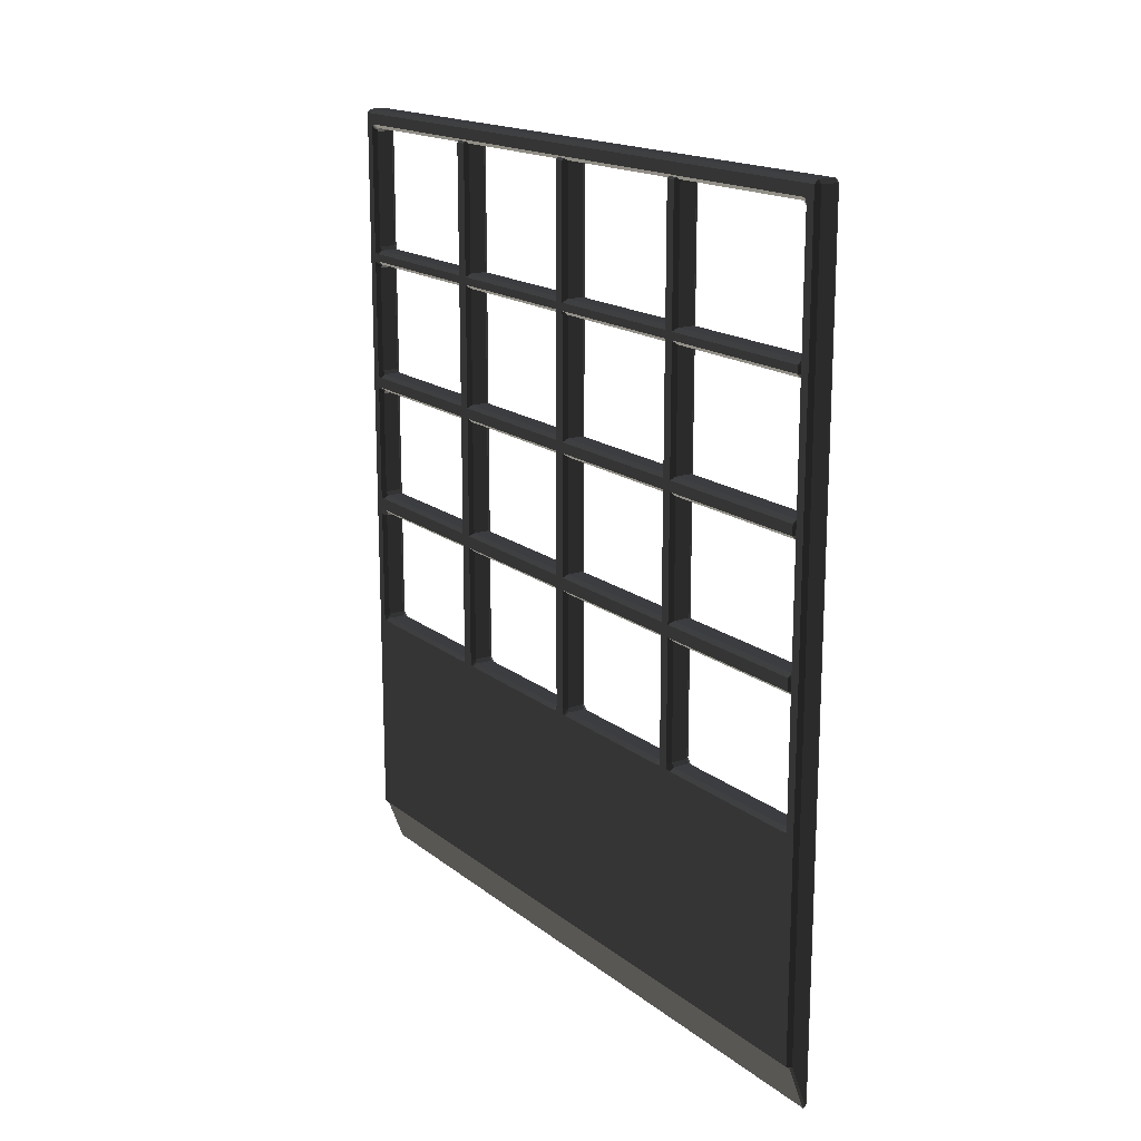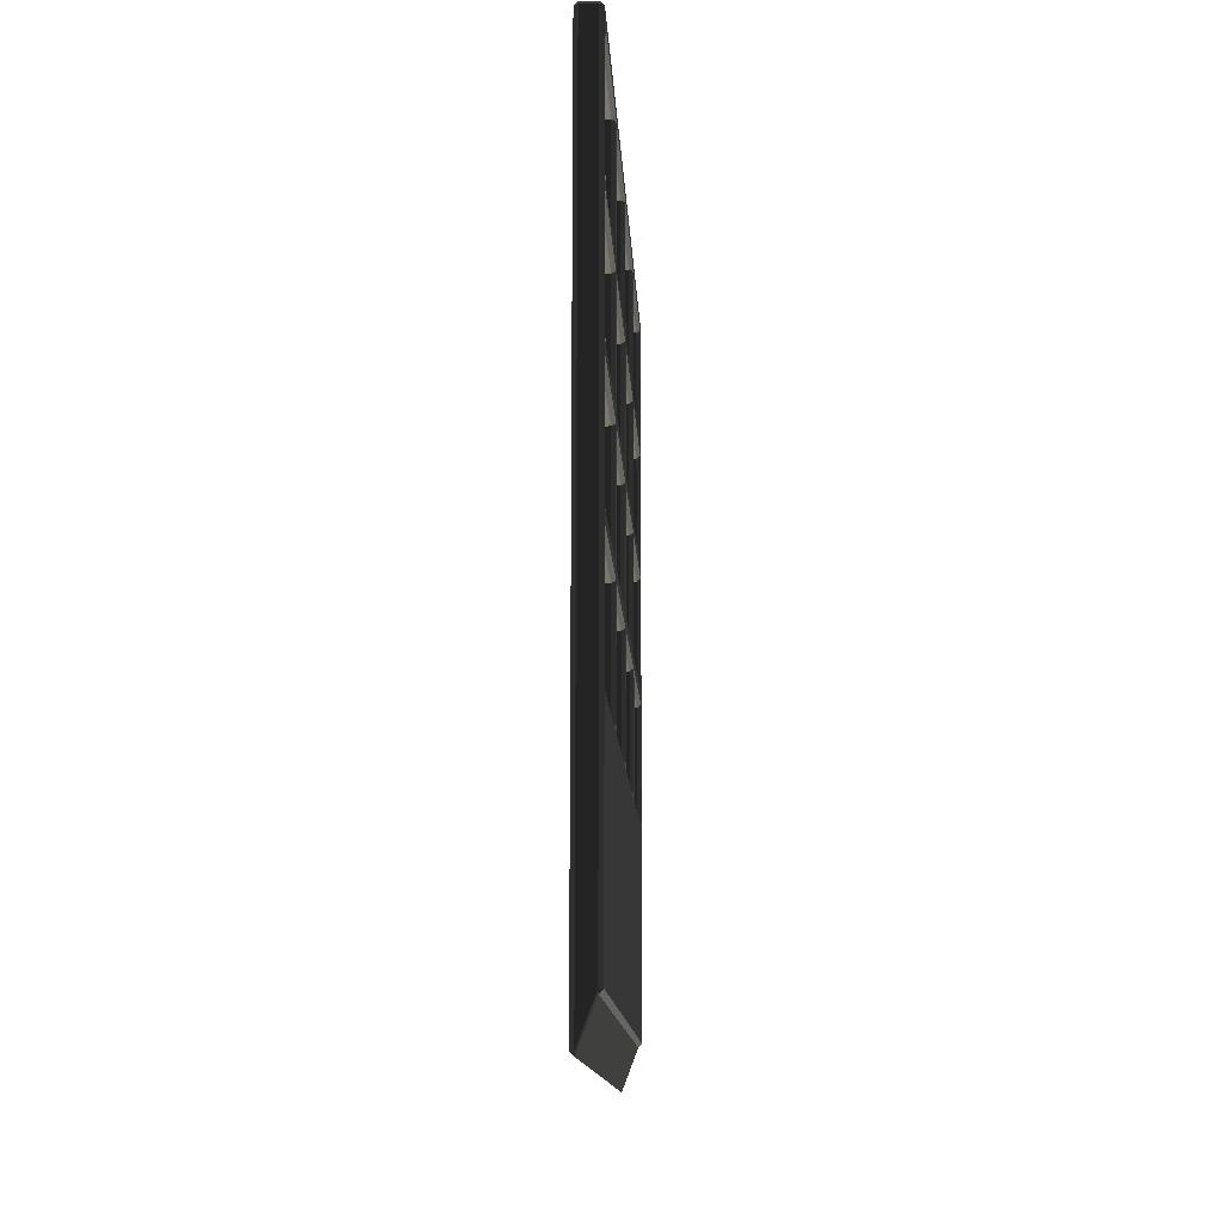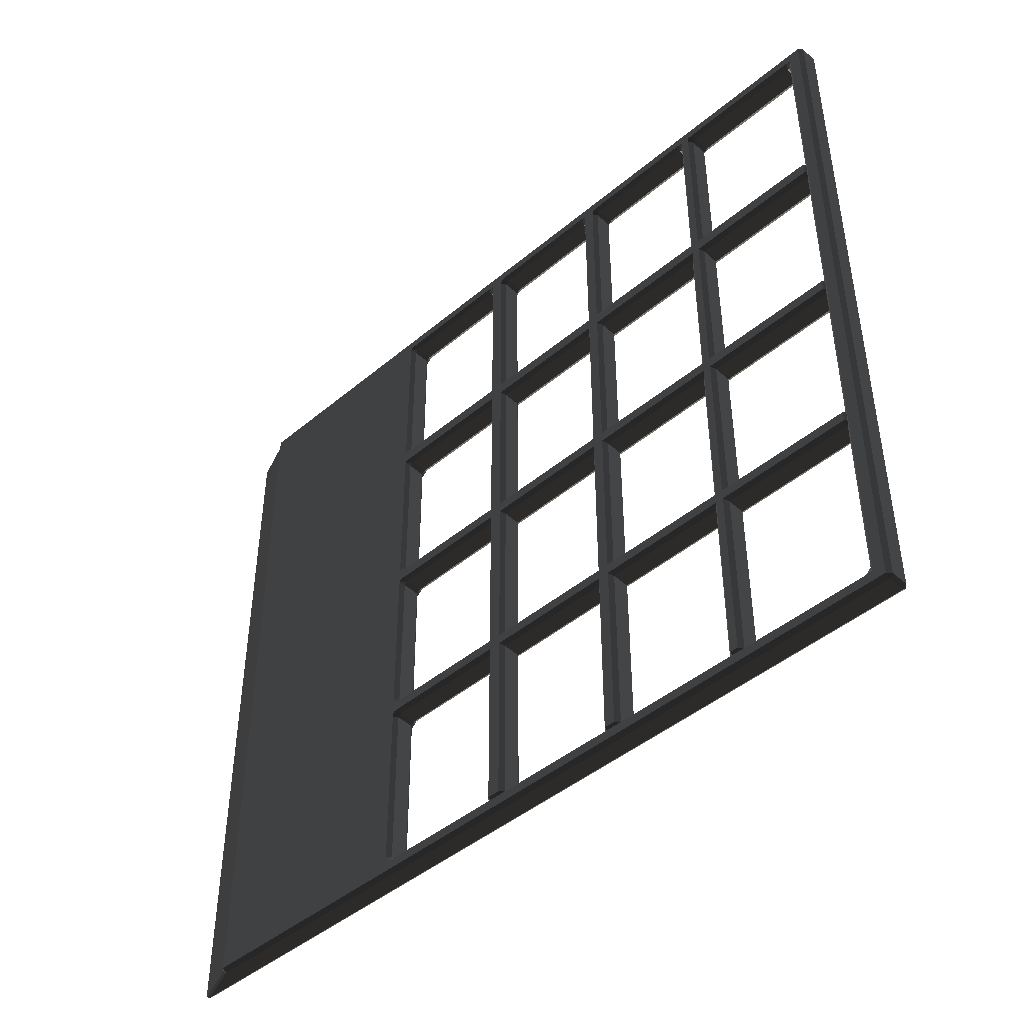
<metadata>
{"format":"obj","ext":"obj","renderer":"f3d","projection":"perspective","resolution":1024,"background":"white","views":[{"elev":17.0,"azim":146.2,"up":"+Y"},{"elev":-13.5,"azim":2.9,"up":"+Y"},{"elev":-45.2,"azim":134.0,"up":"+Z"}]}
</metadata>
<code>
g default
v -3.647 18.21 6.858
v -3.647 18.21 6.892
v -3.62 18.24 6.892
v -3.62 18.24 6.858
v -3.79 17.93 6.858
v -3.79 17.93 6.892
v -3.762 17.91 6.892
v -3.762 17.91 6.858
v -3.647 19.78 6.875
v -3.646 19.75 6.852
v -3.62 19.73 6.859
v -3.62 19.73 6.893
v -3.62 19.77 6.898
v -3.79 19.77 6.898
v -3.79 19.73 6.893
v -3.79 19.72 6.858
v -3.763 19.75 6.852
v -3.763 19.78 6.875
v -3.647 19.75 2.177
v -3.646 19.77 2.154
v -3.62 19.77 2.131
v -3.62 19.73 2.136
v -3.62 19.73 2.17
v -3.79 19.73 2.17
v -3.79 19.73 2.136
v -3.79 19.77 2.13
v -3.763 19.78 2.154
v -3.763 19.75 2.177
v -3.647 18.21 2.137
v -3.647 18.21 2.171
v -3.62 18.24 2.171
v -3.62 18.24 2.137
v -3.79 17.93 2.137
v -3.79 17.93 2.171
v -3.762 17.91 2.171
v -3.762 17.91 2.137
v -3.62 19.77 5.737
v -3.62 19.73 5.742
v -3.62 19.72 5.777
v -3.647 19.75 5.784
v -3.647 19.78 5.76
v -3.763 19.78 5.76
v -3.763 19.75 5.783
v -3.79 19.73 5.776
v -3.79 19.73 5.742
v -3.79 19.77 5.737
v -3.647 18.21 3.31
v -3.62 18.24 3.31
v -3.62 18.24 3.277
v -3.647 18.21 3.277
v -3.79 17.93 3.31
v -3.762 17.91 3.31
v -3.762 17.91 3.277
v -3.79 17.93 3.277
v -3.62 18.24 6.96
v -3.647 18.21 6.96
v -3.647 18.24 6.984
v -3.762 17.93 6.984
v -3.762 17.91 6.96
v -3.79 17.93 6.96
v -3.762 19.77 6.984
v -3.762 19.73 6.984
v -3.79 19.73 6.96
v -3.79 19.77 6.96
v -3.62 19.77 6.96
v -3.62 19.73 6.96
v -3.647 19.73 6.984
v -3.647 19.77 6.984
v -3.647 19.77 2.045
v -3.647 19.73 2.045
v -3.62 19.73 2.068
v -3.62 19.77 2.068
v -3.79 19.77 2.068
v -3.79 19.73 2.068
v -3.762 19.73 2.045
v -3.762 19.77 2.045
v -3.762 17.93 2.045
v -3.79 17.93 2.068
v -3.762 17.91 2.068
v -3.647 18.24 2.045
v -3.647 18.21 2.068
v -3.62 18.24 2.068
v -3.647 20.57 6.852
v -3.646 20.55 6.875
v -3.62 20.55 6.898
v -3.62 20.59 6.893
v -3.62 20.59 6.859
v -3.79 20.59 6.859
v -3.79 20.59 6.893
v -3.79 20.55 6.899
v -3.763 20.55 6.875
v -3.763 20.57 6.852
v -3.62 23.48 6.858
v -3.62 23.48 6.892
v -3.647 23.5 6.892
v -3.647 23.5 6.858
v -3.762 23.5 6.858
v -3.762 23.5 6.892
v -3.79 23.48 6.892
v -3.79 23.48 6.858
v -3.647 20.59 6.984
v -3.62 20.59 6.96
v -3.62 20.55 6.96
v -3.647 20.55 6.984
v -3.647 23.48 6.984
v -3.647 23.5 6.96
v -3.62 23.48 6.96
v -3.762 20.55 6.984
v -3.79 20.55 6.96
v -3.79 20.59 6.96
v -3.762 20.59 6.984
v -3.79 23.48 6.96
v -3.762 23.5 6.96
v -3.762 23.48 6.984
v -3.62 23.36 2.129
v -3.647 23.35 2.153
v -3.646 23.38 2.176
v -3.62 23.4 2.17
v -3.62 23.4 2.135
v -3.79 23.4 2.135
v -3.79 23.4 2.17
v -3.763 23.38 2.177
v -3.763 23.35 2.153
v -3.79 23.36 2.129
v -3.62 23.48 2.17
v -3.647 23.5 2.17
v -3.647 23.5 2.137
v -3.62 23.48 2.137
v -3.79 23.48 2.137
v -3.762 23.5 2.137
v -3.762 23.5 2.17
v -3.79 23.48 2.17
v -3.79 23.36 2.068
v -3.762 23.36 2.045
v -3.762 23.39 2.045
v -3.79 23.39 2.068
v -3.762 23.48 2.045
v -3.762 23.5 2.068
v -3.79 23.48 2.068
v -3.647 23.36 2.045
v -3.62 23.36 2.068
v -3.62 23.39 2.068
v -3.647 23.39 2.045
v -3.62 23.48 2.068
v -3.647 23.5 2.068
v -3.647 23.48 2.045
v -3.763 23.35 6.875
v -3.763 23.38 6.852
v -3.79 23.4 6.859
v -3.79 23.4 6.893
v -3.79 23.36 6.898
v -3.79 23.36 6.96
v -3.79 23.39 6.96
v -3.762 23.39 6.984
v -3.762 23.36 6.984
v -3.647 23.36 6.984
v -3.647 23.39 6.984
v -3.62 23.39 6.96
v -3.62 23.36 6.96
v -3.62 23.36 6.898
v -3.62 23.4 6.893
v -3.62 23.4 6.858
v -3.647 23.38 6.852
v -3.647 23.35 6.875
v -3.79 22.5 6.96
v -3.79 22.53 6.96
v -3.762 22.53 6.984
v -3.762 22.5 6.984
v -3.763 22.51 6.852
v -3.763 22.54 6.875
v -3.79 22.53 6.898
v -3.79 22.5 6.893
v -3.79 22.49 6.859
v -3.62 22.49 6.859
v -3.62 22.5 6.893
v -3.62 22.53 6.899
v -3.647 22.54 6.875
v -3.647 22.51 6.852
v -3.647 22.5 6.984
v -3.647 22.53 6.984
v -3.62 22.53 6.96
v -3.62 22.5 6.96
v -3.647 22.4 6.984
v -3.647 22.43 6.984
v -3.62 22.43 6.96
v -3.62 22.4 6.96
v -3.647 22.41 6.852
v -3.646 22.39 6.875
v -3.62 22.4 6.898
v -3.62 22.43 6.893
v -3.62 22.44 6.859
v -3.79 22.44 6.859
v -3.79 22.43 6.893
v -3.79 22.4 6.899
v -3.763 22.39 6.875
v -3.763 22.41 6.852
v -3.79 22.4 6.96
v -3.79 22.43 6.96
v -3.762 22.43 6.984
v -3.762 22.4 6.984
v -3.79 21.6 6.96
v -3.79 21.63 6.96
v -3.762 21.63 6.984
v -3.762 21.6 6.984
v -3.763 21.61 6.852
v -3.763 21.64 6.875
v -3.79 21.63 6.898
v -3.79 21.59 6.893
v -3.79 21.59 6.859
v -3.62 21.59 6.859
v -3.62 21.59 6.893
v -3.62 21.63 6.899
v -3.647 21.64 6.875
v -3.647 21.61 6.852
v -3.647 21.6 6.984
v -3.647 21.63 6.984
v -3.62 21.63 6.96
v -3.62 21.6 6.96
v -3.647 21.47 6.984
v -3.647 21.51 6.984
v -3.62 21.51 6.96
v -3.62 21.47 6.96
v -3.647 21.49 6.852
v -3.646 21.47 6.875
v -3.62 21.47 6.898
v -3.62 21.51 6.893
v -3.62 21.52 6.859
v -3.79 21.52 6.859
v -3.79 21.51 6.893
v -3.79 21.47 6.899
v -3.763 21.47 6.875
v -3.763 21.49 6.852
v -3.79 21.47 6.96
v -3.79 21.51 6.96
v -3.762 21.51 6.984
v -3.762 21.47 6.984
v -3.79 20.68 6.96
v -3.79 20.72 6.96
v -3.762 20.72 6.984
v -3.762 20.68 6.984
v -3.763 20.7 6.852
v -3.763 20.73 6.875
v -3.79 20.72 6.898
v -3.79 20.68 6.893
v -3.79 20.68 6.859
v -3.62 20.68 6.859
v -3.62 20.68 6.893
v -3.62 20.72 6.899
v -3.647 20.73 6.875
v -3.647 20.7 6.852
v -3.647 20.68 6.984
v -3.647 20.72 6.984
v -3.62 20.72 6.96
v -3.62 20.68 6.96
v -3.762 22.44 2.136
v -3.79 22.44 2.16
v -3.762 22.41 2.16
v -3.762 22.51 2.16
v -3.79 22.49 2.16
v -3.762 22.49 2.136
v -3.647 22.44 2.136
v -3.647 22.41 2.16
v -3.62 22.44 2.16
v -3.647 22.49 2.136
v -3.62 22.49 2.16
v -3.647 22.51 2.16
v -3.762 21.52 2.136
v -3.79 21.52 2.16
v -3.762 21.49 2.16
v -3.762 21.61 2.16
v -3.79 21.59 2.16
v -3.762 21.59 2.136
v -3.647 21.52 2.136
v -3.647 21.49 2.16
v -3.62 21.52 2.16
v -3.647 21.59 2.136
v -3.62 21.59 2.16
v -3.647 21.61 2.16
v -3.762 20.6 2.136
v -3.79 20.6 2.16
v -3.762 20.57 2.16
v -3.762 20.7 2.16
v -3.79 20.68 2.16
v -3.762 20.68 2.136
v -3.647 20.6 2.136
v -3.647 20.57 2.16
v -3.62 20.6 2.16
v -3.647 20.68 2.136
v -3.62 20.68 2.16
v -3.647 20.7 2.16
v -3.79 19.77 5.654
v -3.79 19.73 5.649
v -3.79 19.72 5.615
v -3.763 19.75 5.608
v -3.763 19.78 5.631
v -3.647 19.78 5.631
v -3.646 19.75 5.609
v -3.62 19.73 5.615
v -3.62 19.73 5.649
v -3.62 19.77 5.654
v -3.647 18.21 5.744
v -3.647 18.21 5.777
v -3.62 18.24 5.777
v -3.62 18.24 5.744
v -3.79 17.93 5.744
v -3.79 17.93 5.777
v -3.762 17.91 5.777
v -3.762 17.91 5.744
v -3.763 19.78 4.577
v -3.763 19.75 4.599
v -3.79 19.73 4.593
v -3.79 19.73 4.559
v -3.79 19.77 4.554
v -3.62 19.77 4.554
v -3.62 19.73 4.559
v -3.62 19.72 4.594
v -3.647 19.75 4.6
v -3.647 19.78 4.577
v -3.647 18.21 5.615
v -3.647 18.21 5.648
v -3.62 18.24 5.648
v -3.62 18.24 5.615
v -3.79 17.93 5.615
v -3.79 17.93 5.648
v -3.762 17.91 5.648
v -3.762 17.91 5.615
v -3.79 19.77 4.481
v -3.79 19.73 4.476
v -3.79 19.72 4.441
v -3.763 19.75 4.435
v -3.763 19.78 4.458
v -3.647 19.78 4.458
v -3.646 19.75 4.435
v -3.62 19.73 4.442
v -3.62 19.73 4.476
v -3.62 19.77 4.481
v -3.647 18.21 4.56
v -3.647 18.21 4.593
v -3.62 18.24 4.593
v -3.62 18.24 4.56
v -3.79 17.93 4.56
v -3.79 17.93 4.593
v -3.762 17.91 4.593
v -3.762 17.91 4.56
v -3.763 19.78 3.407
v -3.763 19.75 3.43
v -3.79 19.73 3.423
v -3.79 19.73 3.389
v -3.79 19.77 3.384
v -3.62 19.77 3.384
v -3.62 19.73 3.389
v -3.62 19.72 3.424
v -3.647 19.75 3.43
v -3.647 19.78 3.407
v -3.647 18.21 4.441
v -3.647 18.21 4.475
v -3.62 18.24 4.475
v -3.62 18.24 4.441
v -3.79 17.93 4.441
v -3.79 17.93 4.475
v -3.762 17.91 4.475
v -3.762 17.91 4.441
v -3.79 19.77 3.316
v -3.79 19.73 3.311
v -3.79 19.72 3.276
v -3.763 19.75 3.27
v -3.763 19.78 3.293
v -3.647 19.78 3.293
v -3.646 19.75 3.271
v -3.62 19.73 3.277
v -3.62 19.73 3.311
v -3.62 19.77 3.316
v -3.647 18.21 3.424
v -3.62 18.24 3.424
v -3.62 18.24 3.39
v -3.647 18.21 3.39
v -3.79 17.93 3.424
v -3.762 17.91 3.424
v -3.762 17.91 3.39
v -3.79 17.93 3.39
v -3.762 23.4 5.737
v -3.762 23.38 5.76
v -3.79 23.38 5.737
v -3.62 23.38 5.737
v -3.647 23.38 5.76
v -3.647 23.4 5.737
v -3.762 23.4 5.655
v -3.79 23.38 5.655
v -3.762 23.38 5.631
v -3.647 23.4 5.655
v -3.647 23.38 5.631
v -3.62 23.38 5.655
v -3.762 23.4 4.553
v -3.762 23.38 4.577
v -3.79 23.38 4.553
v -3.62 23.38 4.553
v -3.647 23.38 4.577
v -3.647 23.4 4.553
v -3.762 23.4 4.482
v -3.79 23.38 4.482
v -3.762 23.38 4.458
v -3.647 23.4 4.482
v -3.647 23.38 4.458
v -3.62 23.38 4.482
v -3.762 23.4 3.383
v -3.762 23.38 3.407
v -3.79 23.38 3.383
v -3.62 23.38 3.383
v -3.647 23.38 3.407
v -3.647 23.4 3.383
v -3.762 23.4 3.317
v -3.79 23.38 3.317
v -3.762 23.38 3.293
v -3.647 23.4 3.317
v -3.647 23.38 3.293
v -3.62 23.38 3.317
g pCube110 group3
f 1 4 303 302
f 2 1 8 7
f 3 2 56 55
f 4 3 12 11
f 5 8 307 306
f 6 5 16 15
f 7 6 60 59
f 9 13 85 84
f 10 9 18 17
f 11 10 40 39
f 13 12 66 65
f 14 18 91 90
f 15 14 64 63
f 17 16 44 43
f 19 23 370 369
f 20 19 28 27
f 21 20 116 115
f 22 21 72 71
f 23 22 32 31
f 24 28 366 365
f 25 24 34 33
f 26 25 74 73
f 27 26 124 123
f 29 32 82 81
f 30 29 36 35
f 31 30 50 49
f 33 36 79 78
f 35 34 54 53
f 37 41 385 384
f 38 37 300 299
f 39 38 304 303
f 41 40 43 42
f 42 46 383 382
f 45 44 306 305
f 46 45 292 291
f 47 50 53 52
f 48 47 376 375
f 49 48 371 370
f 51 54 365 364
f 52 51 380 379
f 55 57 67 66
f 57 56 59 58
f 58 60 63 62
f 61 64 109 108
f 62 61 68 67
f 65 68 104 103
f 69 72 141 140
f 70 69 76 75
f 71 70 80 82
f 73 76 134 133
f 75 74 78 77
f 77 79 81 80
f 83 87 287 286
f 84 83 92 91
f 86 85 103 102
f 87 86 247 246
f 88 92 281 280
f 89 88 245 244
f 90 89 110 109
f 93 96 126 125
f 94 93 162 161
f 95 94 107 106
f 96 95 98 97
f 97 100 132 131
f 99 98 113 112
f 100 99 150 149
f 101 104 108 111
f 102 101 251 254
f 105 107 158 157
f 106 105 114 113
f 111 110 237 240
f 112 114 154 153
f 115 119 142 141
f 117 116 123 122
f 118 117 163 162
f 119 118 125 128
f 120 124 133 136
f 121 120 129 132
f 122 121 149 148
f 127 126 131 130
f 128 127 145 144
f 130 129 139 138
f 135 134 140 143
f 136 135 137 139
f 138 137 146 145
f 143 142 144 146
f 147 151 171 170
f 148 147 164 163
f 151 150 153 152
f 152 155 167 166
f 155 154 157 156
f 156 159 181 180
f 159 158 161 160
f 160 164 177 176
f 165 168 199 198
f 166 165 172 171
f 168 167 180 179
f 169 173 259 258
f 170 169 178 177
f 173 172 193 192
f 174 178 266 265
f 175 174 191 190
f 176 175 182 181
f 179 182 185 184
f 183 186 217 216
f 184 183 200 199
f 186 185 190 189
f 187 191 263 262
f 188 187 196 195
f 189 188 213 212
f 192 196 257 256
f 194 193 198 197
f 195 194 207 206
f 197 200 203 202
f 201 204 235 234
f 202 201 208 207
f 204 203 216 215
f 205 209 271 270
f 206 205 214 213
f 209 208 229 228
f 210 214 278 277
f 211 210 227 226
f 212 211 218 217
f 215 218 221 220
f 219 222 253 252
f 220 219 236 235
f 222 221 226 225
f 223 227 275 274
f 224 223 232 231
f 225 224 249 248
f 228 232 269 268
f 230 229 234 233
f 231 230 243 242
f 233 236 239 238
f 238 237 244 243
f 240 239 252 251
f 241 245 283 282
f 242 241 250 249
f 246 250 290 289
f 248 247 254 253
f 255 257 262 261
f 256 255 260 259
f 258 260 264 266
f 261 263 265 264
f 267 269 274 273
f 268 267 272 271
f 270 272 276 278
f 273 275 277 276
f 279 281 286 285
f 280 279 284 283
f 282 284 288 290
f 285 287 289 288
f 291 295 389 388
f 293 292 324 323
f 294 293 311 310
f 295 294 297 296
f 296 300 392 391
f 298 297 317 316
f 299 298 322 321
f 301 304 321 320
f 302 301 308 307
f 305 308 325 324
f 309 313 395 394
f 310 309 318 317
f 312 311 342 341
f 313 312 328 327
f 314 318 397 396
f 315 314 336 335
f 316 315 340 339
f 319 322 339 338
f 320 319 326 325
f 323 326 343 342
f 327 331 401 400
f 329 328 360 359
f 330 329 347 346
f 331 330 333 332
f 332 336 404 403
f 334 333 353 352
f 335 334 358 357
f 337 340 357 356
f 338 337 344 343
f 341 344 361 360
f 345 349 407 406
f 346 345 354 353
f 348 347 377 380
f 349 348 364 363
f 350 354 409 408
f 351 350 372 371
f 352 351 375 374
f 355 358 374 373
f 356 355 362 361
f 359 362 378 377
f 363 367 413 412
f 367 366 369 368
f 368 372 416 415
f 373 376 379 378
f 381 383 388 387
f 382 381 386 385
f 384 386 390 392
f 387 389 391 390
f 393 395 400 399
f 394 393 398 397
f 396 398 402 404
f 399 401 403 402
f 405 407 412 411
f 406 405 410 409
f 408 410 414 416
f 411 413 415 414
f 57 58 62 67
f 10 17 43 40
f 70 75 77 80
f 302 307 8 1
f 5 306 44 16
f 303 4 11 39
f 2 7 59 56
f 6 15 63 60
f 98 95 106 113
f 12 3 55 66
f 127 130 138 145
f 25 33 78 74
f 36 29 81 79
f 32 22 71 82
f 18 9 84 91
f 13 65 103 85
f 68 61 108 104
f 64 14 90 109
f 20 27 123 116
f 26 73 133 124
f 76 69 140 134
f 72 21 115 141
f 153 150 99 112
f 157 154 114 105
f 161 158 107 94
f 148 163 117 122
f 162 93 125 118
f 96 97 131 126
f 100 149 121 132
f 142 119 128 144
f 135 143 146 137
f 120 136 139 129
f 252 239 236 219
f 248 253 222 225
f 242 249 224 231
f 238 243 230 233
f 216 203 200 183
f 212 217 186 189
f 206 213 188 195
f 202 207 194 197
f 180 167 155 156
f 176 181 159 160
f 170 177 164 147
f 166 171 151 152
f 175 190 185 182
f 260 255 261 264
f 165 198 193 172
f 179 184 199 168
f 211 226 221 218
f 272 267 273 276
f 201 234 229 208
f 215 220 235 204
f 247 86 102 254
f 284 279 285 288
f 237 110 89 244
f 251 101 111 240
f 173 192 256 259
f 196 187 262 257
f 191 174 265 263
f 178 169 258 266
f 209 228 268 271
f 232 223 274 269
f 227 210 277 275
f 214 205 270 278
f 245 88 280 283
f 92 83 286 281
f 87 246 289 287
f 250 241 282 290
f 386 381 387 390
f 321 304 38 299
f 320 325 308 301
f 45 305 324 292
f 297 294 310 317
f 339 322 298 316
f 338 343 326 319
f 293 323 342 311
f 398 393 399 402
f 357 340 315 335
f 356 361 344 337
f 312 341 360 328
f 333 330 346 353
f 374 358 334 352
f 373 378 362 355
f 329 359 377 347
f 369 366 28 19
f 31 49 370 23
f 30 35 53 50
f 365 54 34 24
f 410 405 411 414
f 48 375 351 371
f 47 52 379 376
f 348 380 51 364
f 41 42 382 385
f 46 291 388 383
f 295 296 391 389
f 300 37 384 392
f 318 309 394 397
f 313 327 400 395
f 331 332 403 401
f 336 314 396 404
f 354 345 406 409
f 349 363 412 407
f 367 368 415 413
f 372 350 408 416
f 1 2 3 4
f 5 6 7 8
f 9 10 11 12 13
f 14 15 16 17 18
f 19 20 21 22 23
f 24 25 26 27 28
f 29 30 31 32
f 33 34 35 36
f 37 38 39 40 41
f 42 43 44 45 46
f 47 48 49 50
f 51 52 53 54
f 55 56 57
f 58 59 60
f 61 62 63 64
f 65 66 67 68
f 69 70 71 72
f 73 74 75 76
f 77 78 79
f 80 81 82
f 83 84 85 86 87
f 88 89 90 91 92
f 93 94 95 96
f 97 98 99 100
f 101 102 103 104
f 105 106 107
f 108 109 110 111
f 112 113 114
f 115 116 117 118 119
f 120 121 122 123 124
f 125 126 127 128
f 129 130 131 132
f 133 134 135 136
f 137 138 139
f 140 141 142 143
f 144 145 146
f 147 148 149 150 151
f 152 153 154 155
f 156 157 158 159
f 160 161 162 163 164
f 165 166 167 168
f 169 170 171 172 173
f 174 175 176 177 178
f 179 180 181 182
f 183 184 185 186
f 187 188 189 190 191
f 192 193 194 195 196
f 197 198 199 200
f 201 202 203 204
f 205 206 207 208 209
f 210 211 212 213 214
f 215 216 217 218
f 219 220 221 222
f 223 224 225 226 227
f 228 229 230 231 232
f 233 234 235 236
f 237 238 239 240
f 241 242 243 244 245
f 246 247 248 249 250
f 251 252 253 254
f 255 256 257
f 258 259 260
f 261 262 263
f 264 265 266
f 267 268 269
f 270 271 272
f 273 274 275
f 276 277 278
f 279 280 281
f 282 283 284
f 285 286 287
f 288 289 290
f 291 292 293 294 295
f 296 297 298 299 300
f 301 302 303 304
f 305 306 307 308
f 309 310 311 312 313
f 314 315 316 317 318
f 319 320 321 322
f 323 324 325 326
f 327 328 329 330 331
f 332 333 334 335 336
f 337 338 339 340
f 341 342 343 344
f 345 346 347 348 349
f 350 351 352 353 354
f 355 356 357 358
f 359 360 361 362
f 363 364 365 366 367
f 368 369 370 371 372
f 373 374 375 376
f 377 378 379 380
f 381 382 383
f 384 385 386
f 387 388 389
f 390 391 392
f 393 394 395
f 396 397 398
f 399 400 401
f 402 403 404
f 405 406 407
f 408 409 410
f 411 412 413
f 414 415 416

</code>
